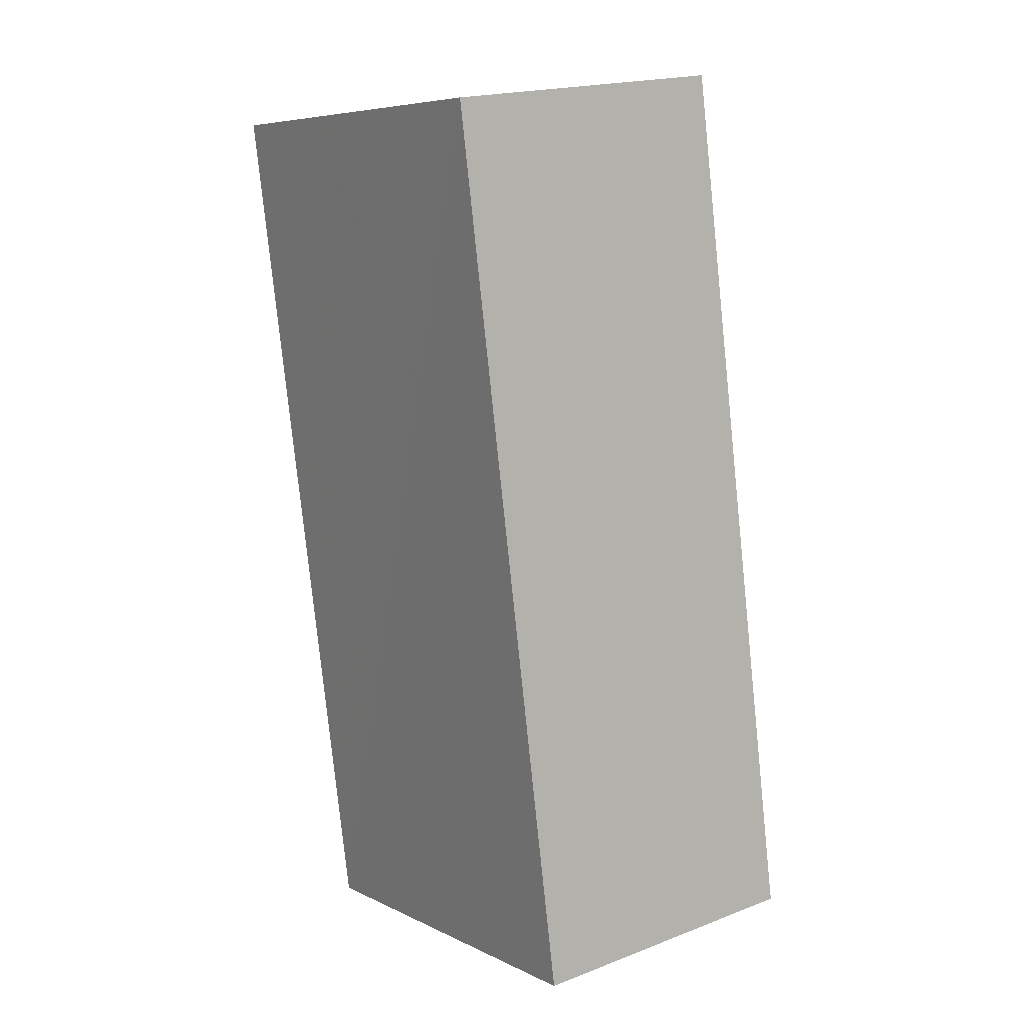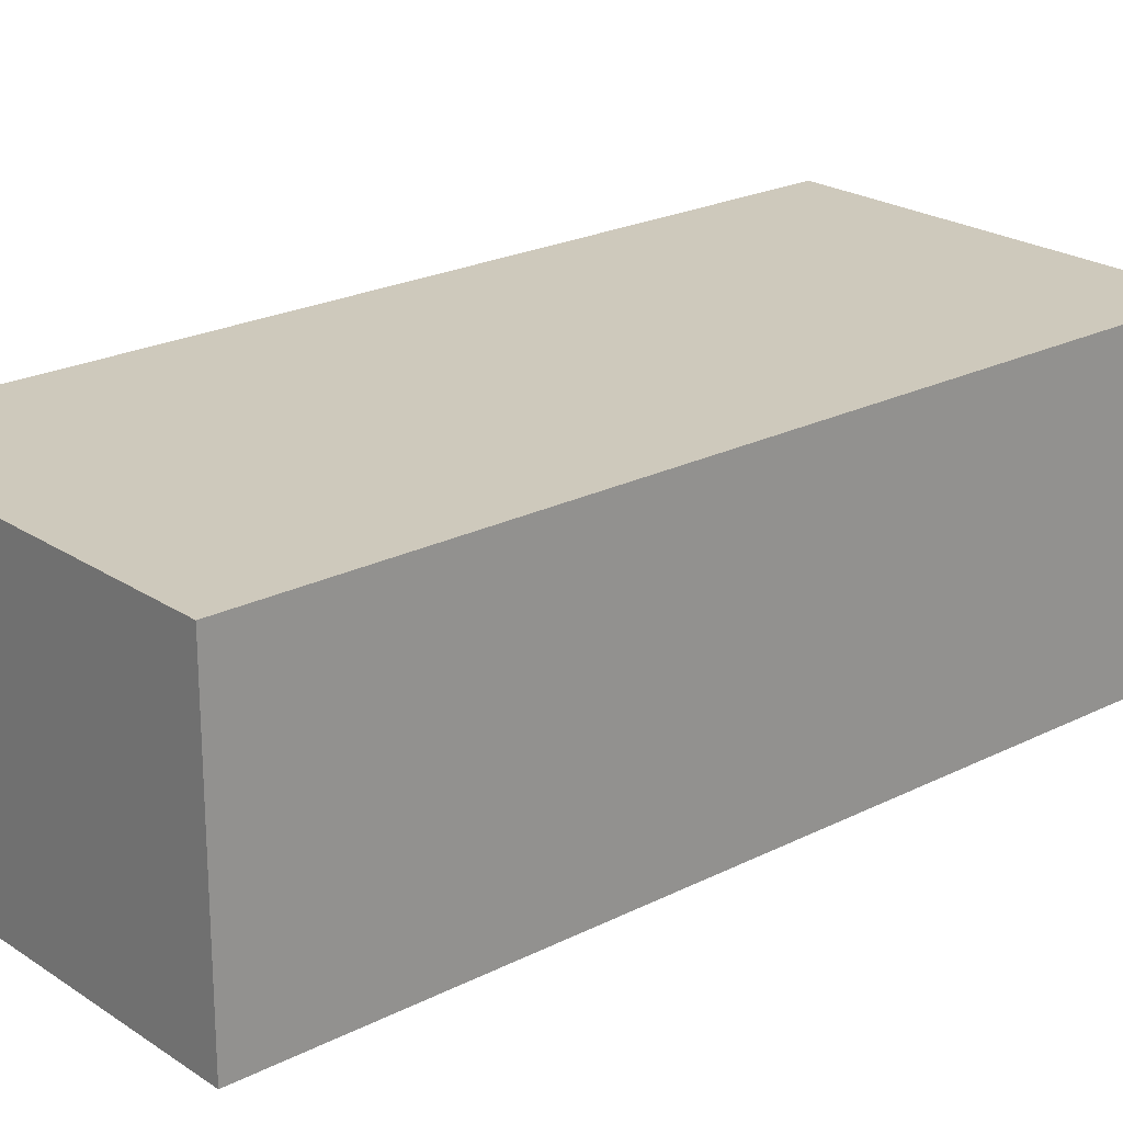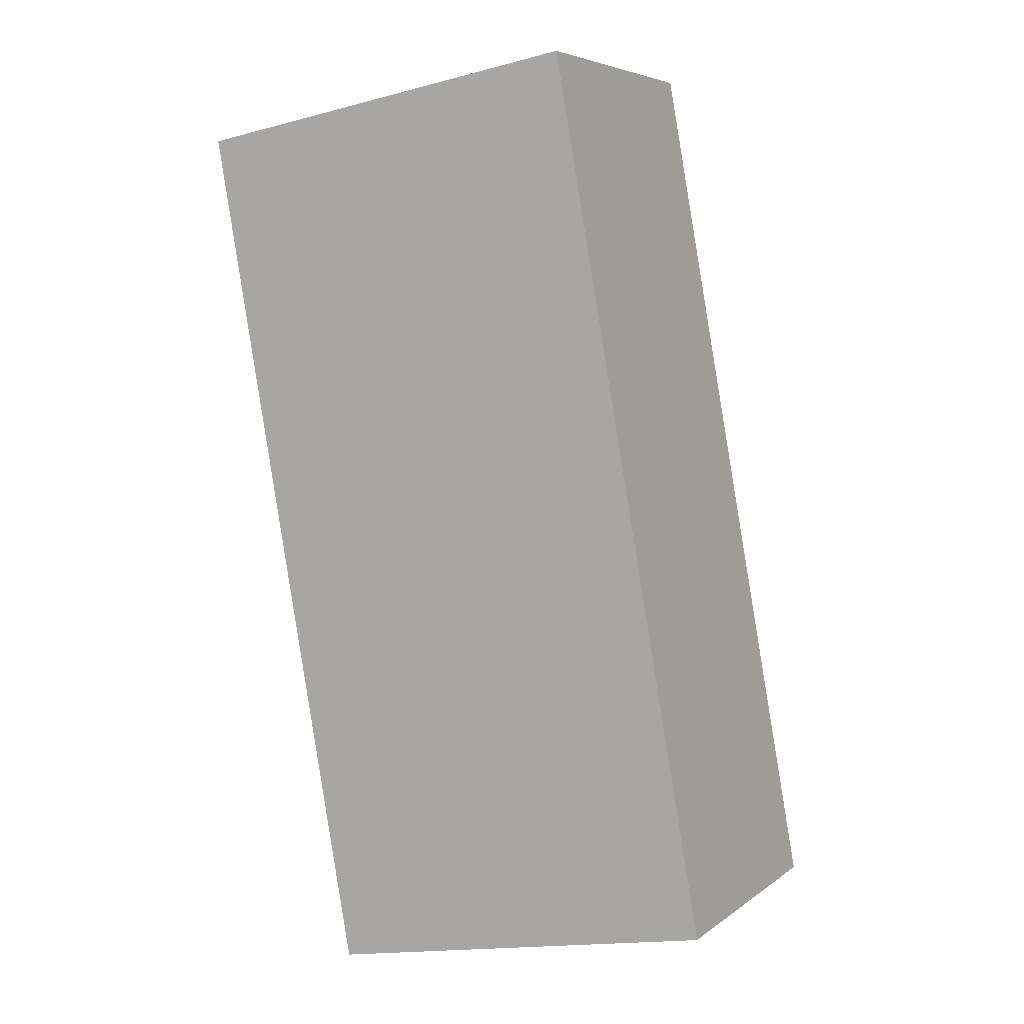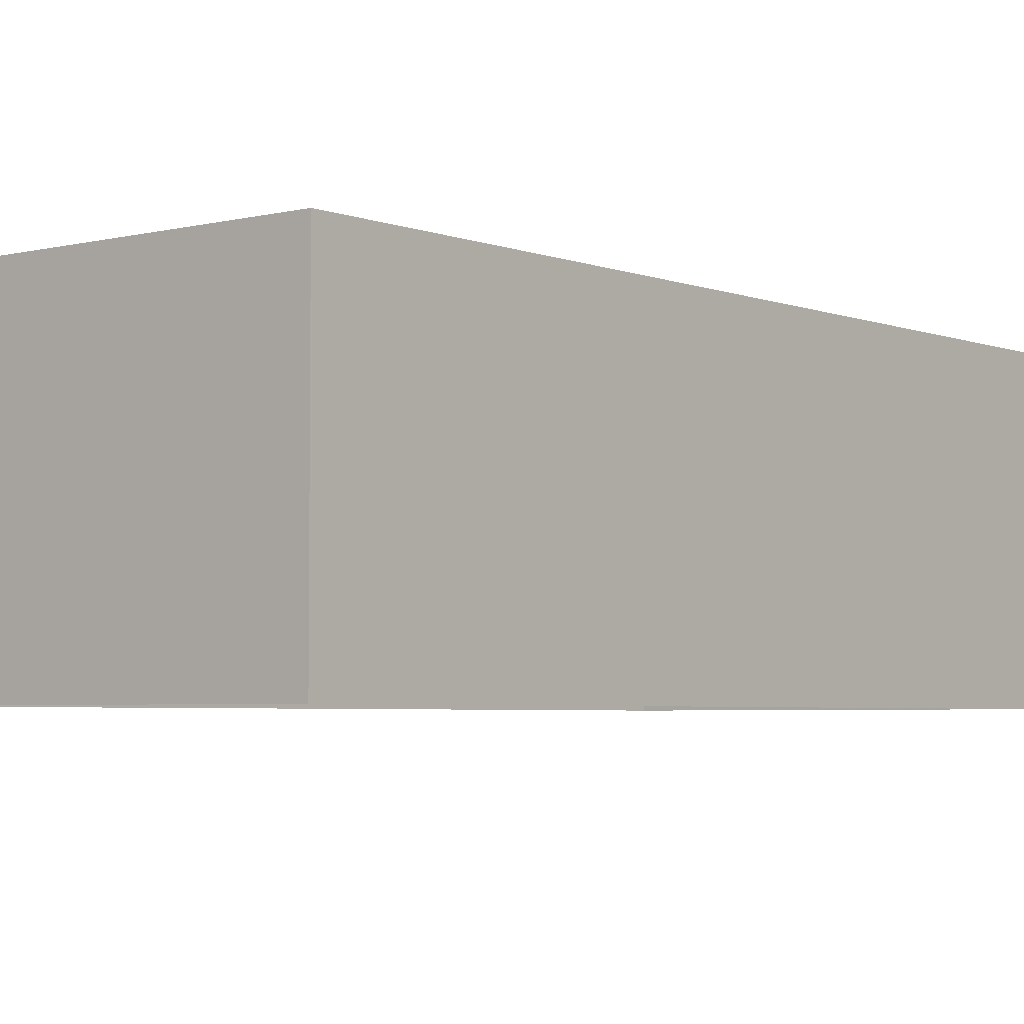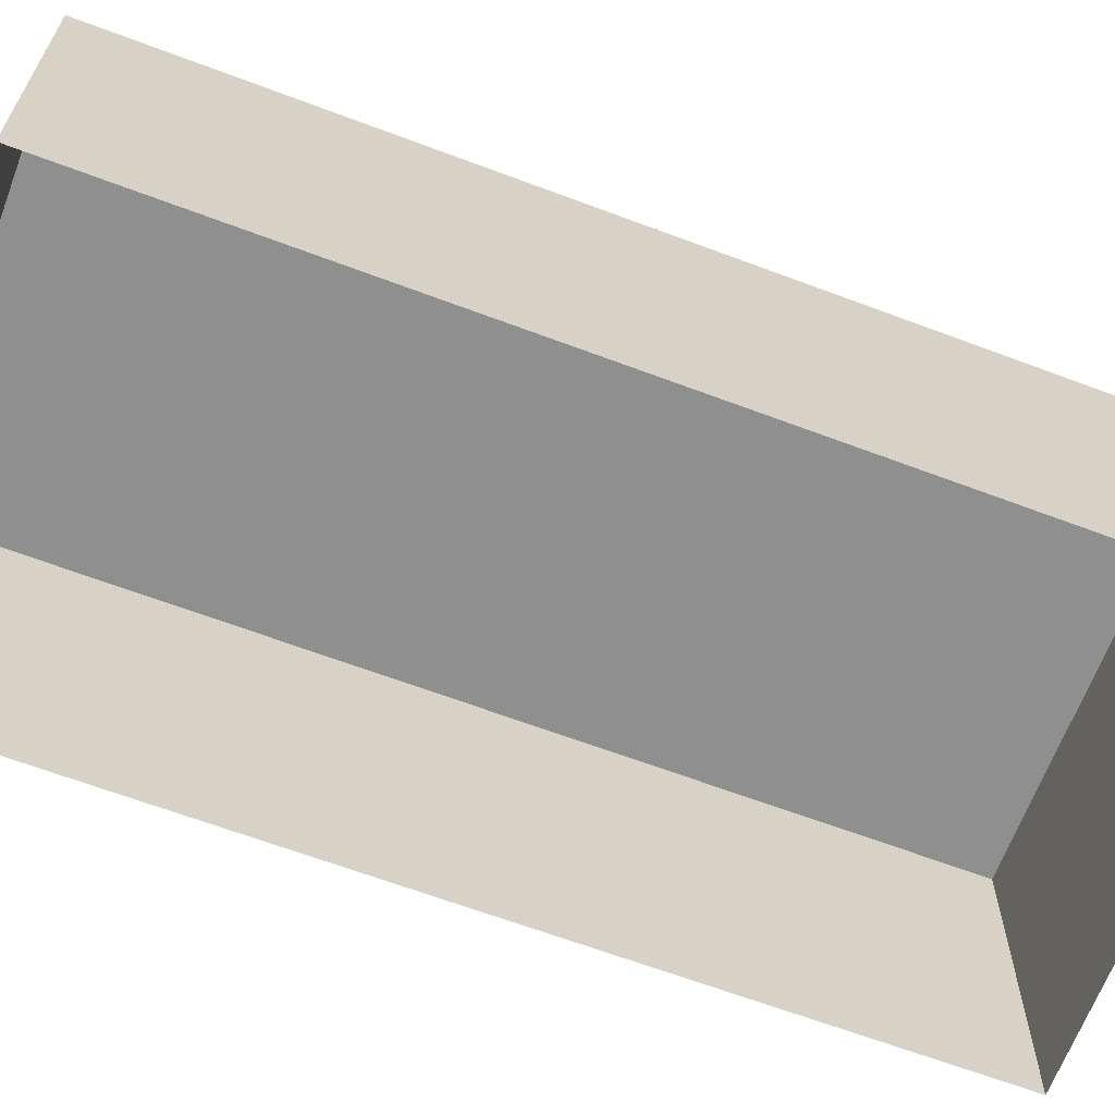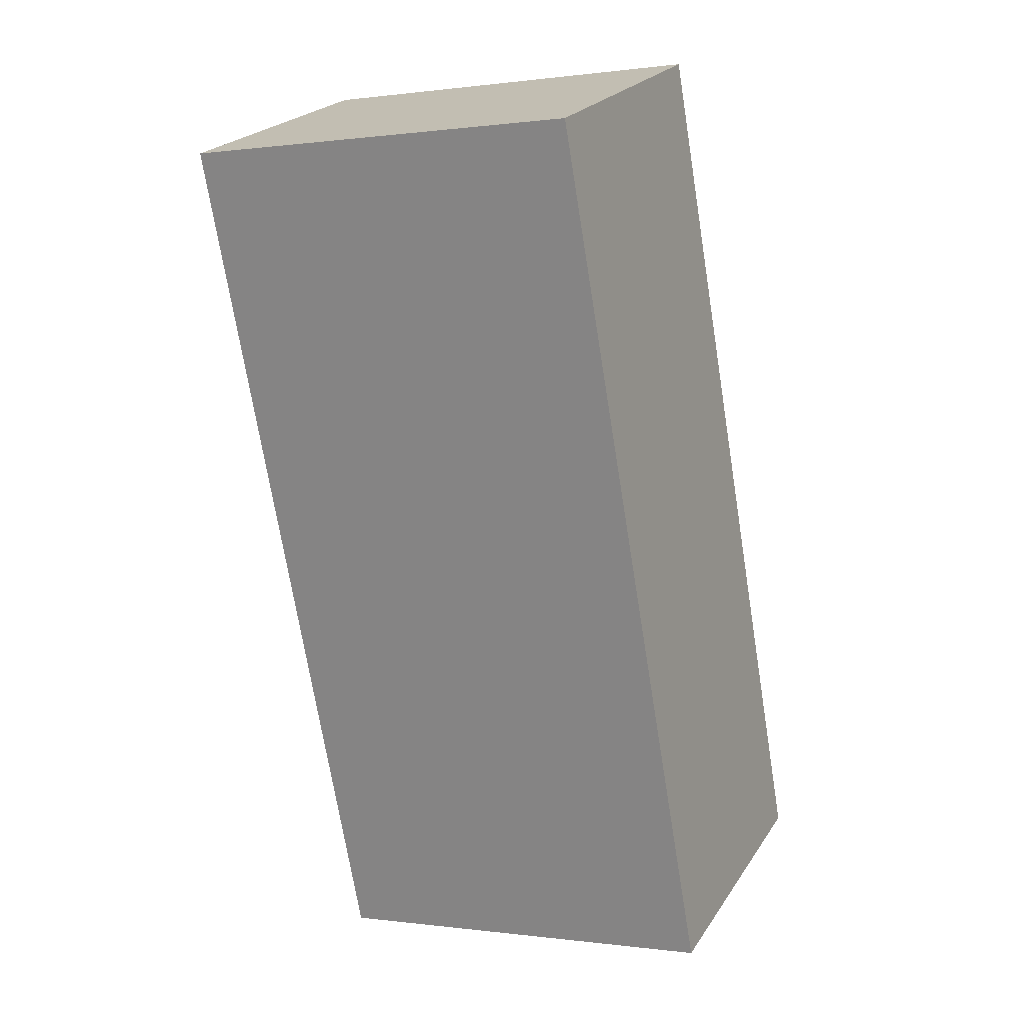
<metadata>
{"format":"obj","ext":"obj","renderer":"f3d","projection":"perspective","resolution":1024,"background":"white","views":[{"elev":18.9,"azim":54.1,"up":"+Y"},{"elev":22.4,"azim":-121.1,"up":"+Z"},{"elev":5.3,"azim":26.5,"up":"+Y"},{"elev":-4.2,"azim":-130.8,"up":"+Z"},{"elev":-65.4,"azim":-100.6,"up":"+Z"},{"elev":23.0,"azim":24.9,"up":"+Y"}]}
</metadata>
<code>
v -1.24e+04 -3.486e+04 35.97
v -1.24e+04 -3.486e+04 34.03
v -1.24e+04 -3.486e+04 34.03
v -1.24e+04 -3.486e+04 35.97
v -1.24e+04 -3.485e+04 35.97
v -1.24e+04 -3.485e+04 34.03
v -1.24e+04 -3.485e+04 35.97
v -1.24e+04 -3.485e+04 34.03
f 2 8 3
f 2 6 8
f 1 2 3
f 1 4 2
f 5 6 2
f 4 5 2
f 7 8 6
f 5 7 6
f 7 3 8
f 7 1 3
f 7 4 1
f 7 5 4

</code>
